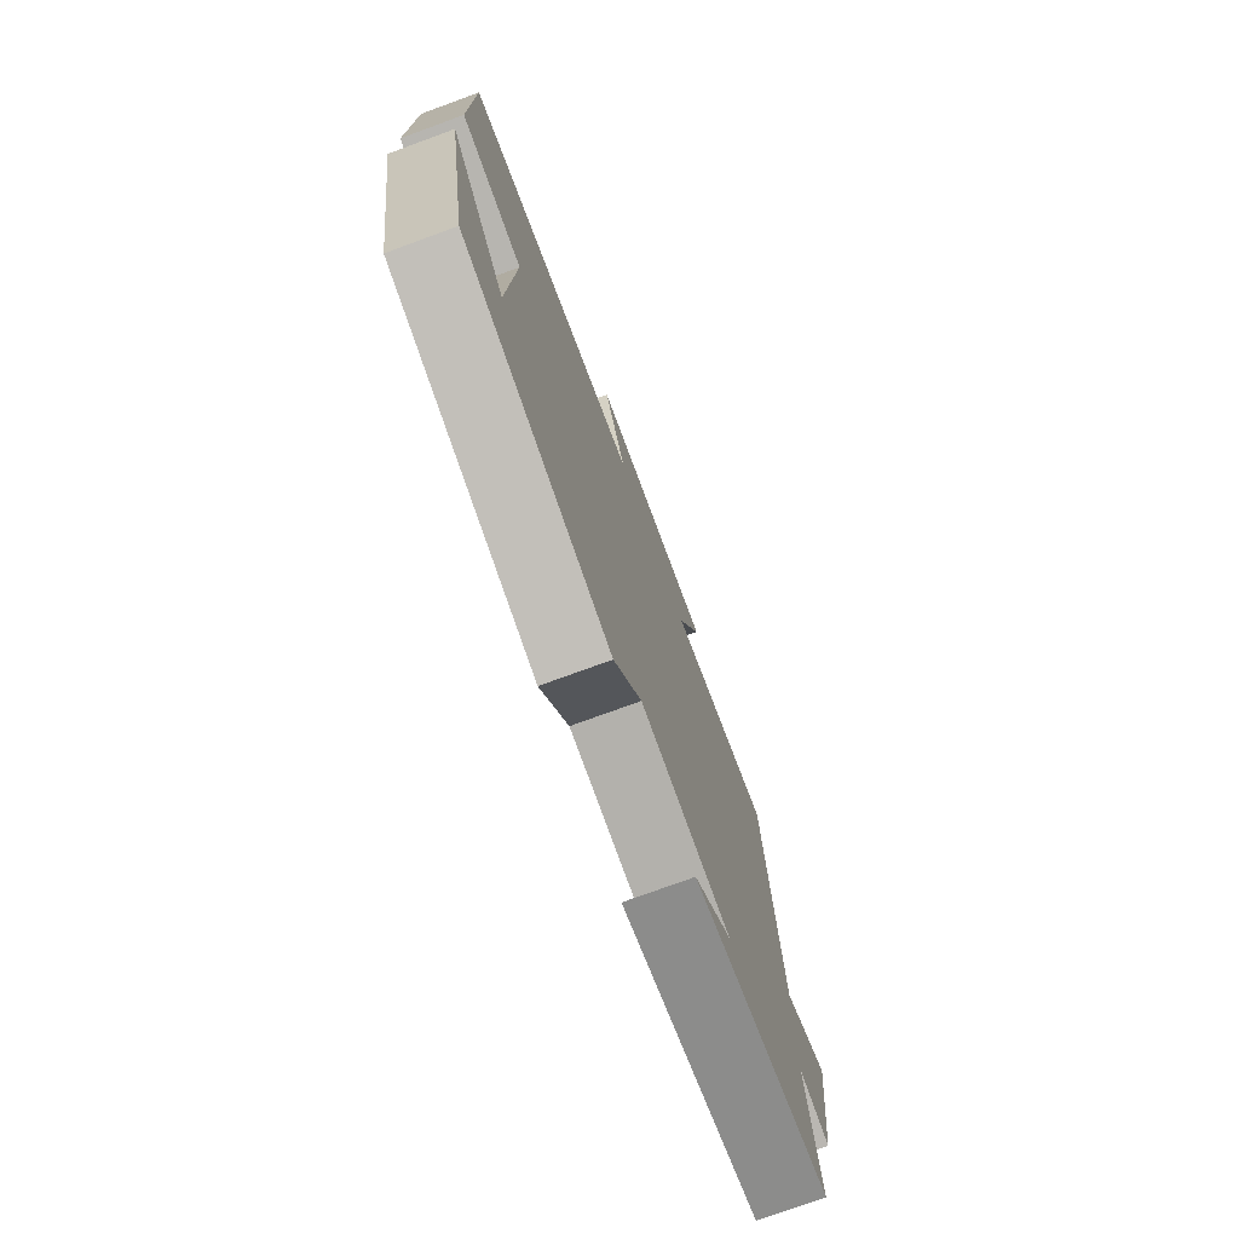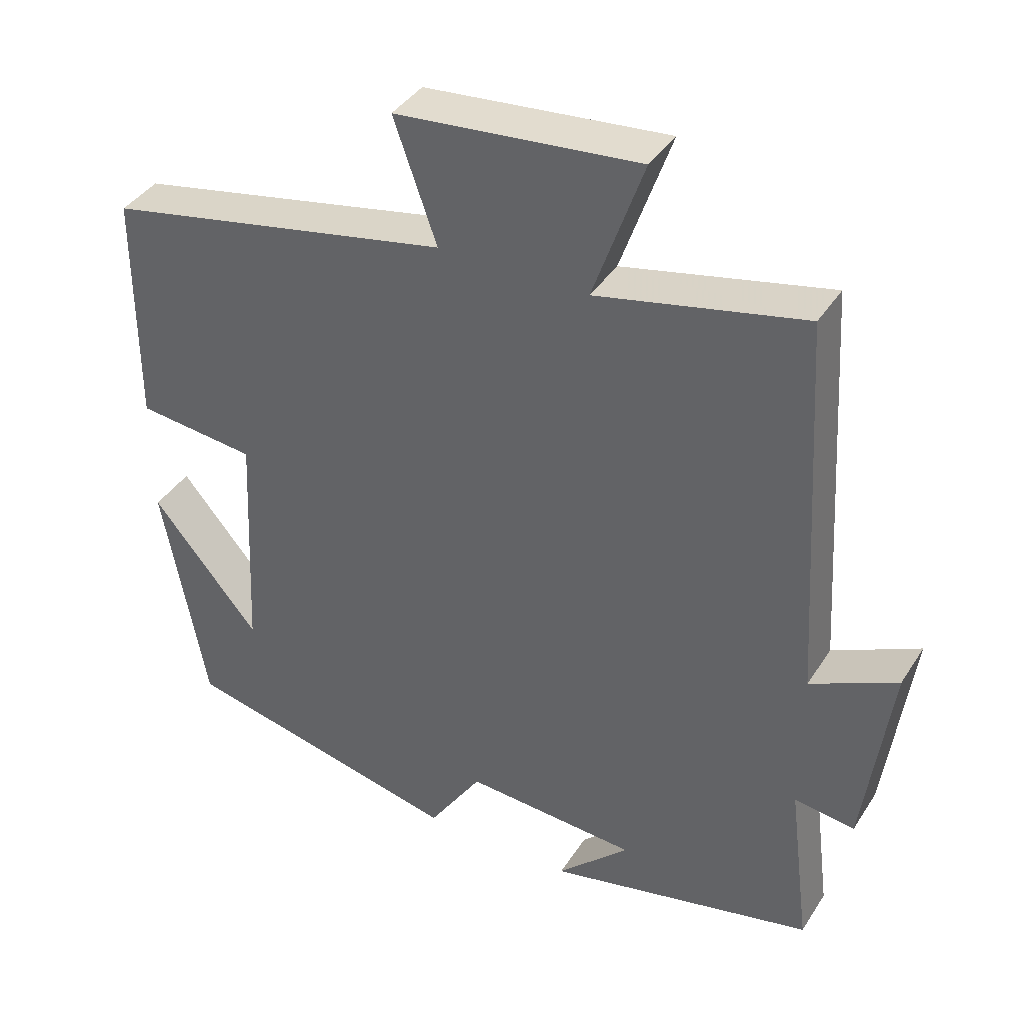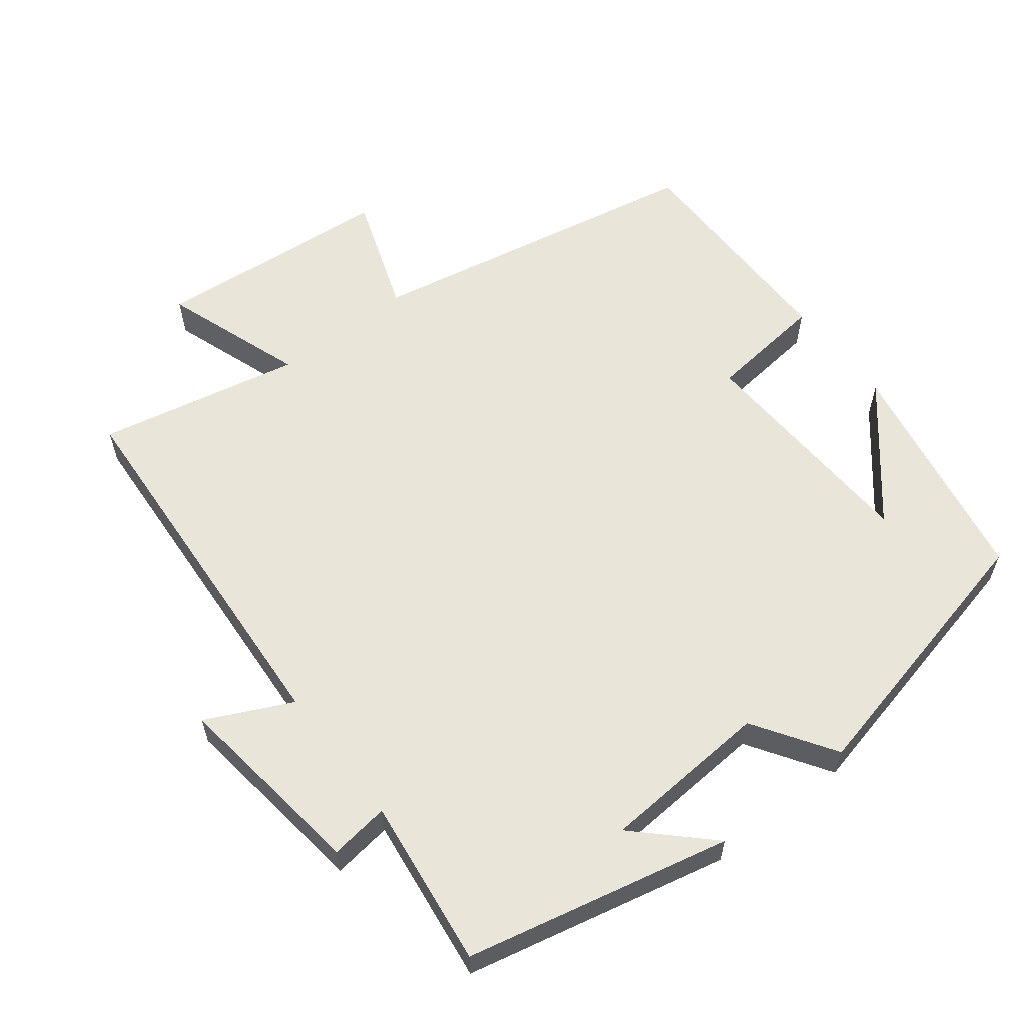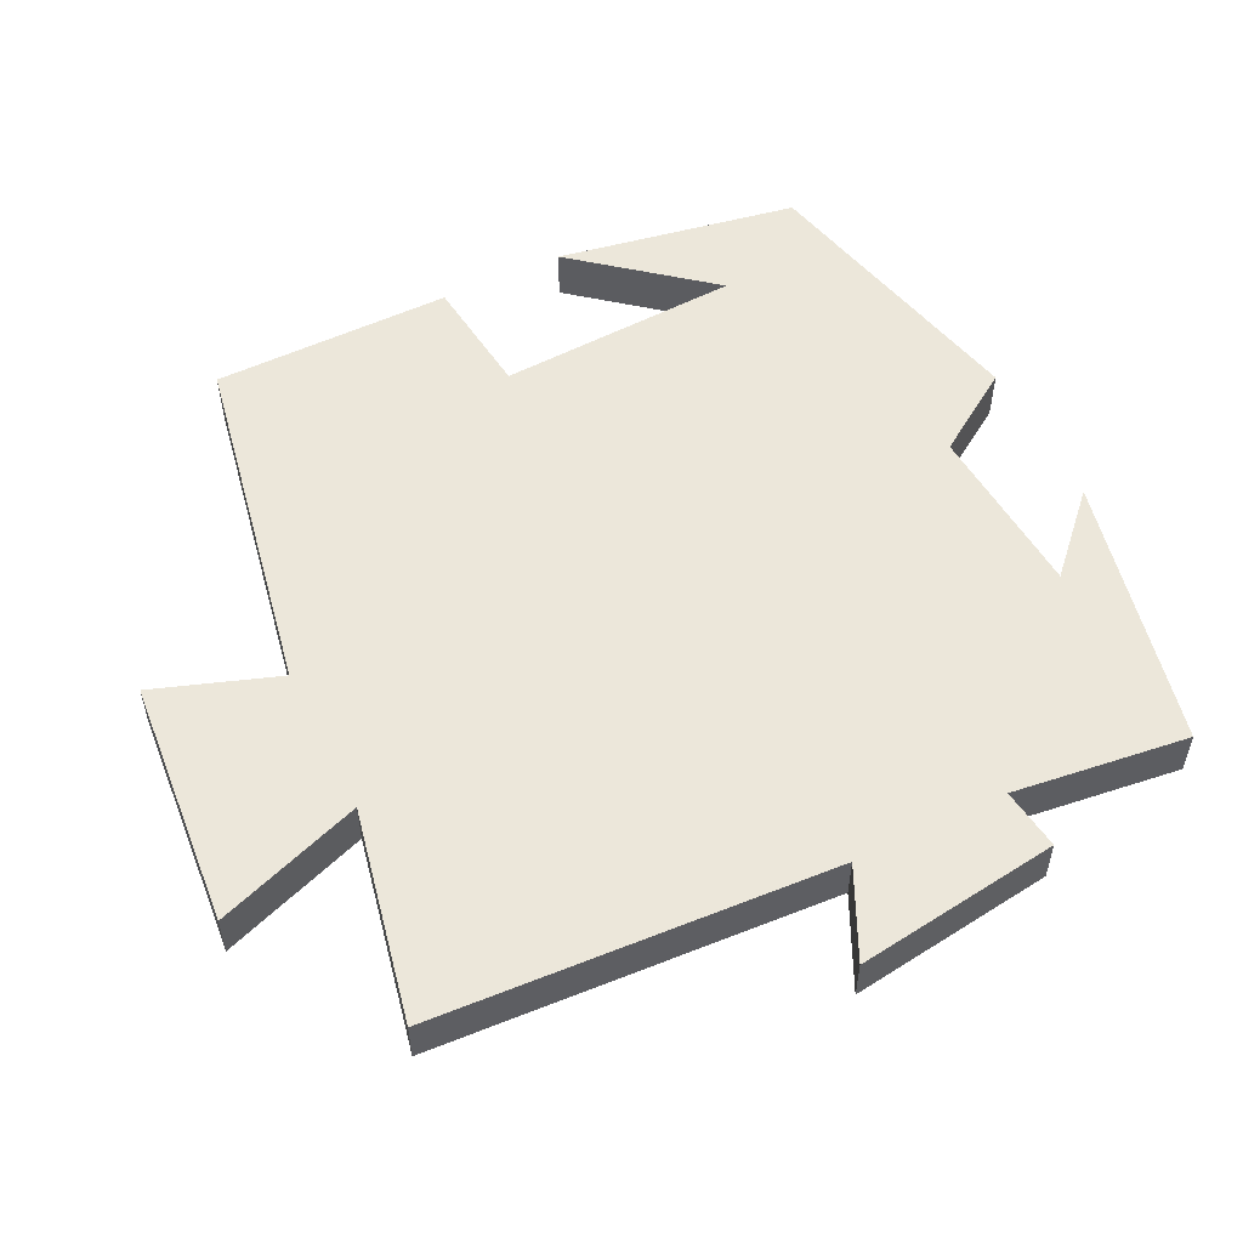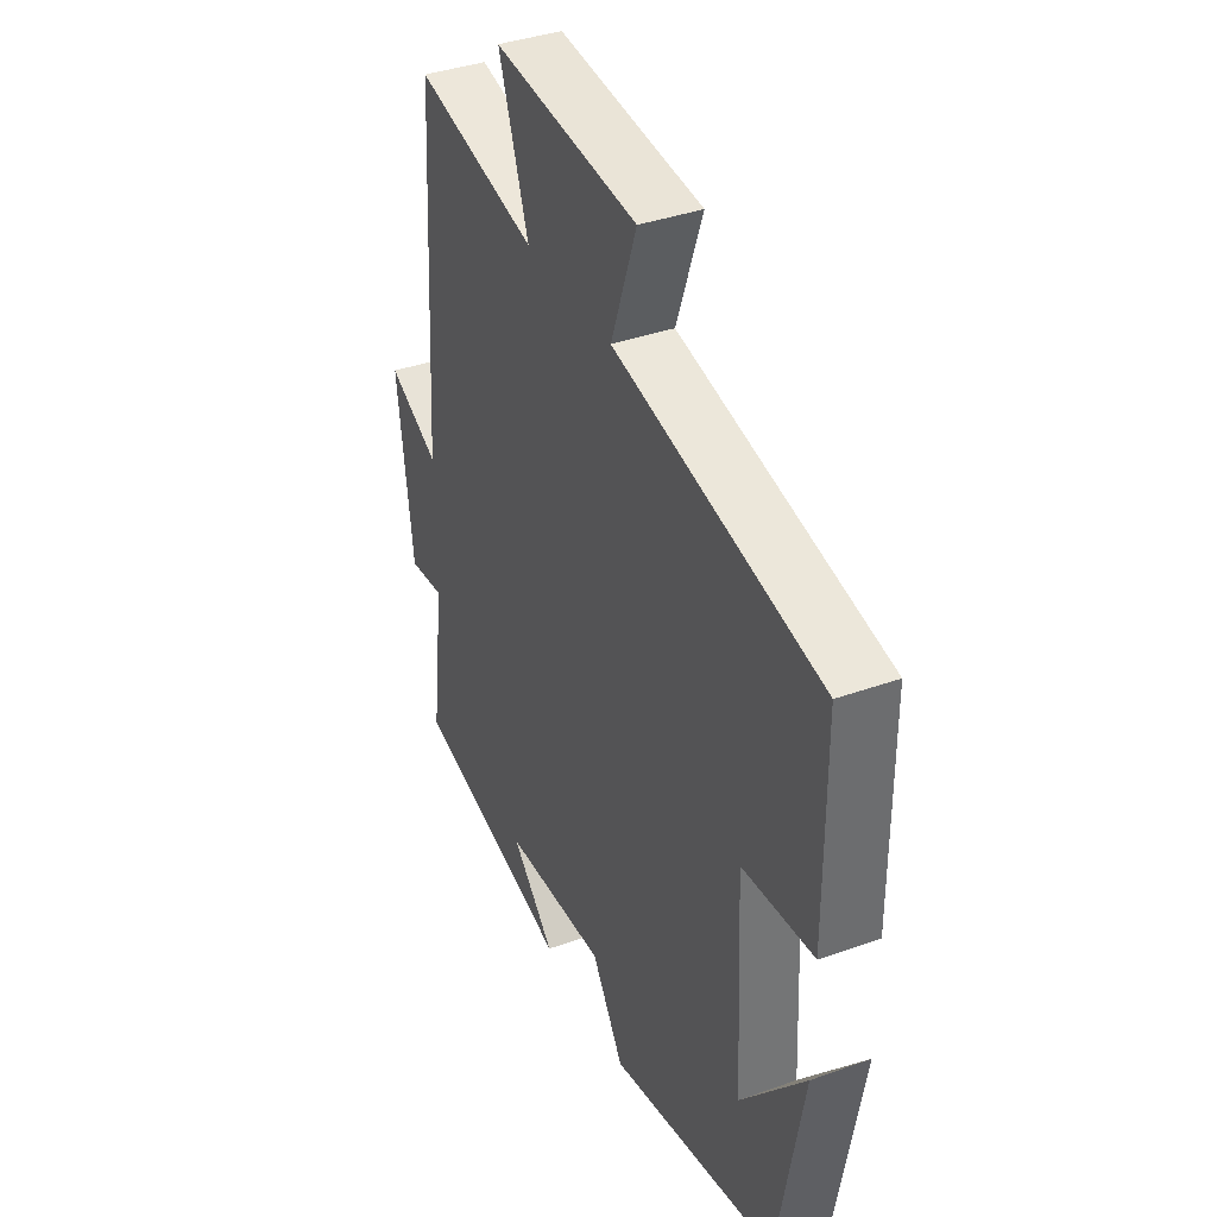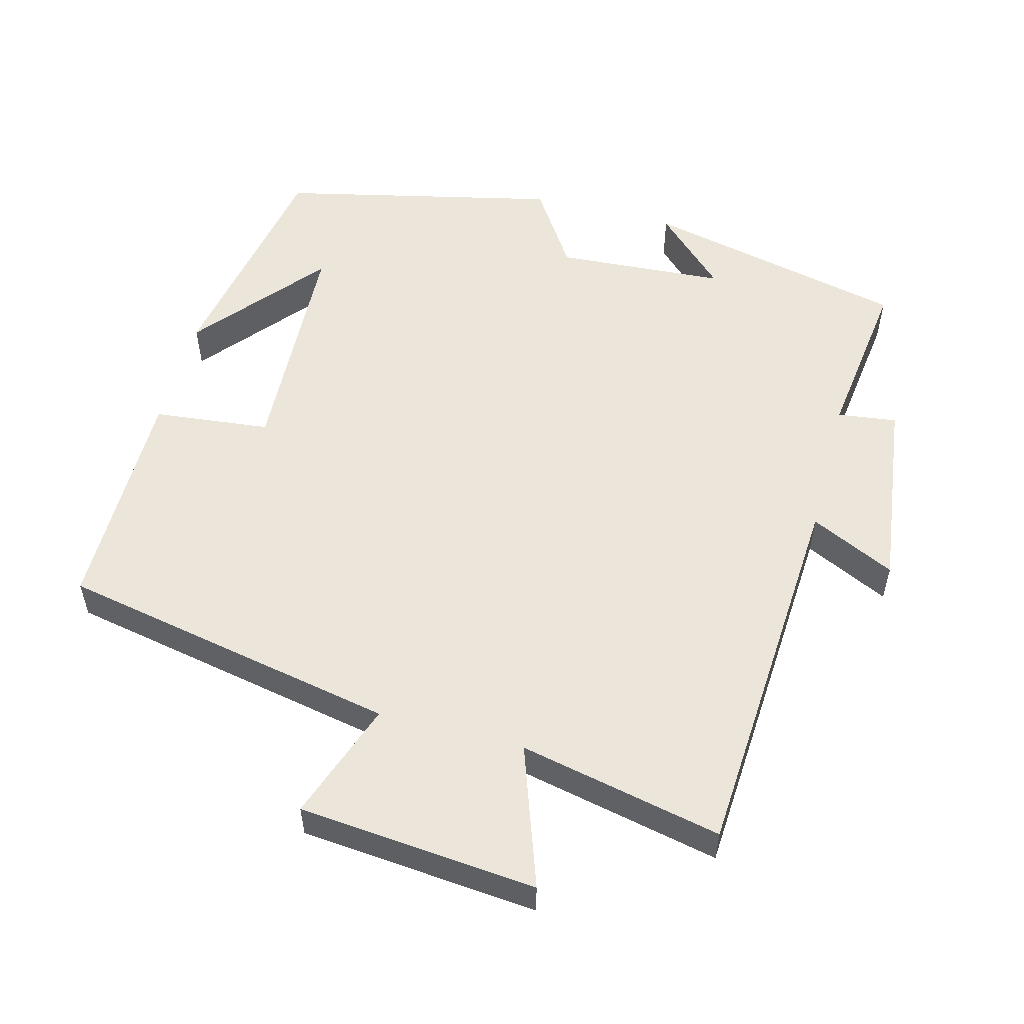
<metadata>
{"format":"obj","ext":"obj","renderer":"f3d","projection":"perspective","resolution":1024,"background":"white","views":[{"elev":-75.7,"azim":-69.9,"up":"+Z"},{"elev":39.3,"azim":29.4,"up":"+Z"},{"elev":59.7,"azim":142.2,"up":"+Y"},{"elev":54.1,"azim":63.6,"up":"+Y"},{"elev":38.2,"azim":-114.4,"up":"+Z"},{"elev":54.4,"azim":14.9,"up":"+Y"}]}
</metadata>
<code>
v 0.467 0.07 0.56
v 0.5 0.07 0.025
v 0.619 0.07 0.082
v 0.583 0.07 -0.192
v 0.5 0.07 -0.181
v 0.53 0.07 -0.417
v 0.16 0.07 -0.5
v 0.26 0.07 -0.403
v 0.022 0.07 -0.387
v -0.052 0.07 -0.5
v -0.441 0.07 -0.411
v -0.5 0.07 -0.084
v -0.352 0.07 -0.262
v -0.336 0.07 0.066
v -0.5 0.07 0.084
v -0.499 0.07 0.408
v -0.023 0.07 0.5
v -0.082 0.07 0.667
v 0.252 0.07 0.697
v 0.183 0.07 0.5
v 0.467 0 0.56
v 0.5 0 0.025
v 0.619 0 0.082
v 0.583 0 -0.192
v 0.5 0 -0.181
v 0.53 0 -0.417
v 0.16 0 -0.5
v 0.26 0 -0.403
v 0.022 0 -0.387
v -0.052 0 -0.5
v -0.441 0 -0.411
v -0.5 0 -0.084
v -0.352 0 -0.262
v -0.336 0 0.066
v -0.5 0 0.084
v -0.499 0 0.408
v -0.023 0 0.5
v -0.082 0 0.667
v 0.252 0 0.697
v 0.183 0 0.5
f 17 18 19 20
f 16 17 20
f 15 16 20
f 14 15 20
f 20 1 2
f 14 20 2
f 13 14 2
f 11 12 13
f 9 10 11 13
f 8 9 13 2
f 5 6 7 8
f 5 8 2 3
f 3 4 5
f 40 39 38 37
f 40 37 36
f 40 36 35
f 40 35 34
f 22 21 40
f 22 40 34
f 22 34 33
f 33 32 31
f 33 31 30 29
f 22 33 29 28
f 28 27 26 25
f 23 22 28 25
f 25 24 23
f 1 21 22 2
f 2 22 23 3
f 3 23 24 4
f 4 24 25 5
f 5 25 26 6
f 6 26 27 7
f 7 27 28 8
f 8 28 29 9
f 9 29 30 10
f 10 30 31 11
f 11 31 32 12
f 12 32 33 13
f 13 33 34 14
f 14 34 35 15
f 15 35 36 16
f 16 36 37 17
f 17 37 38 18
f 18 38 39 19
f 19 39 40 20
f 20 40 21 1

</code>
